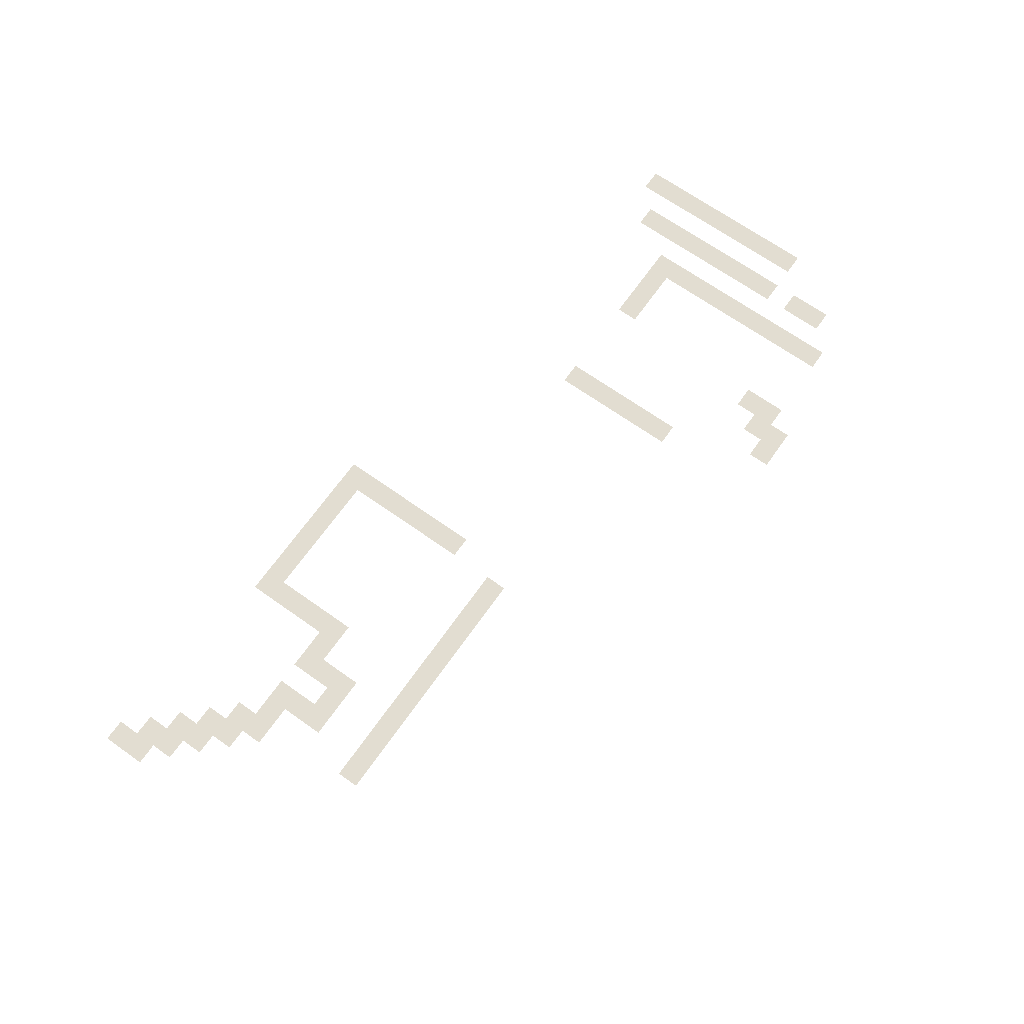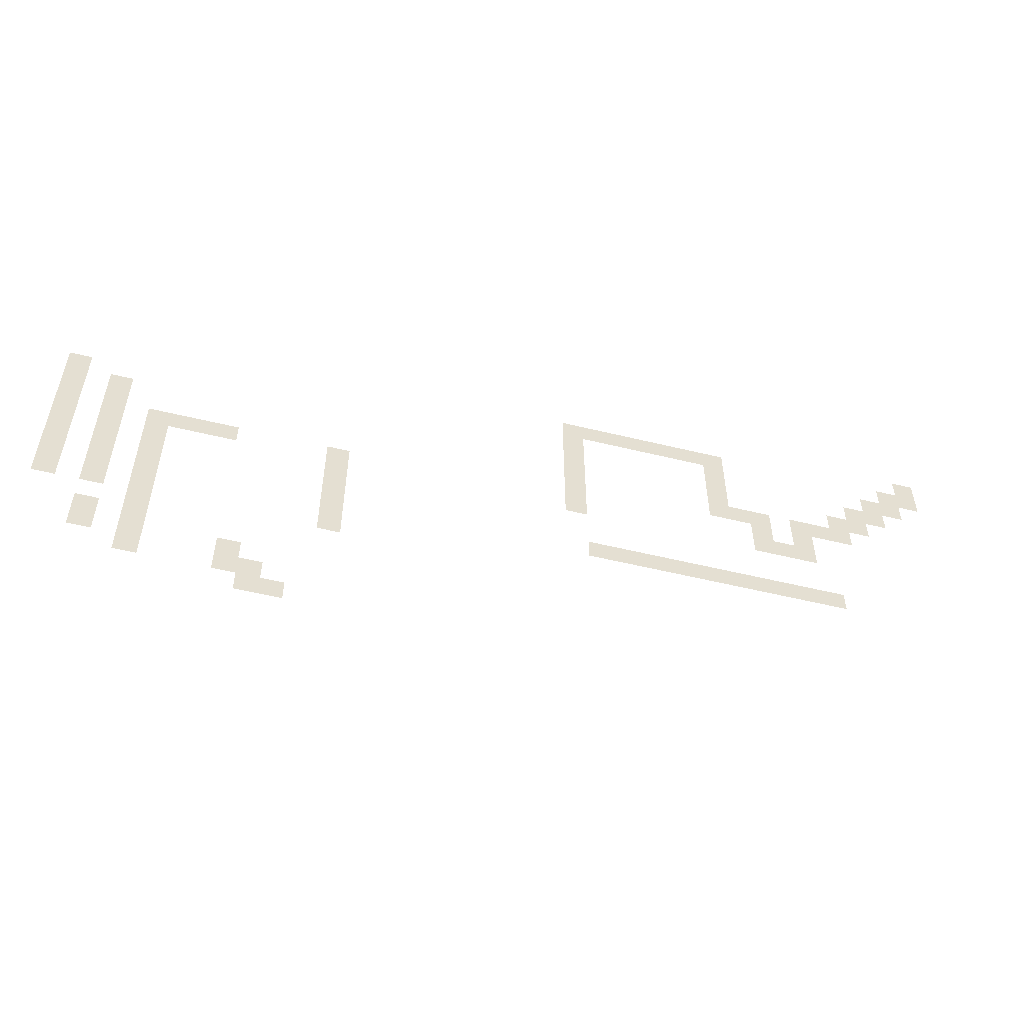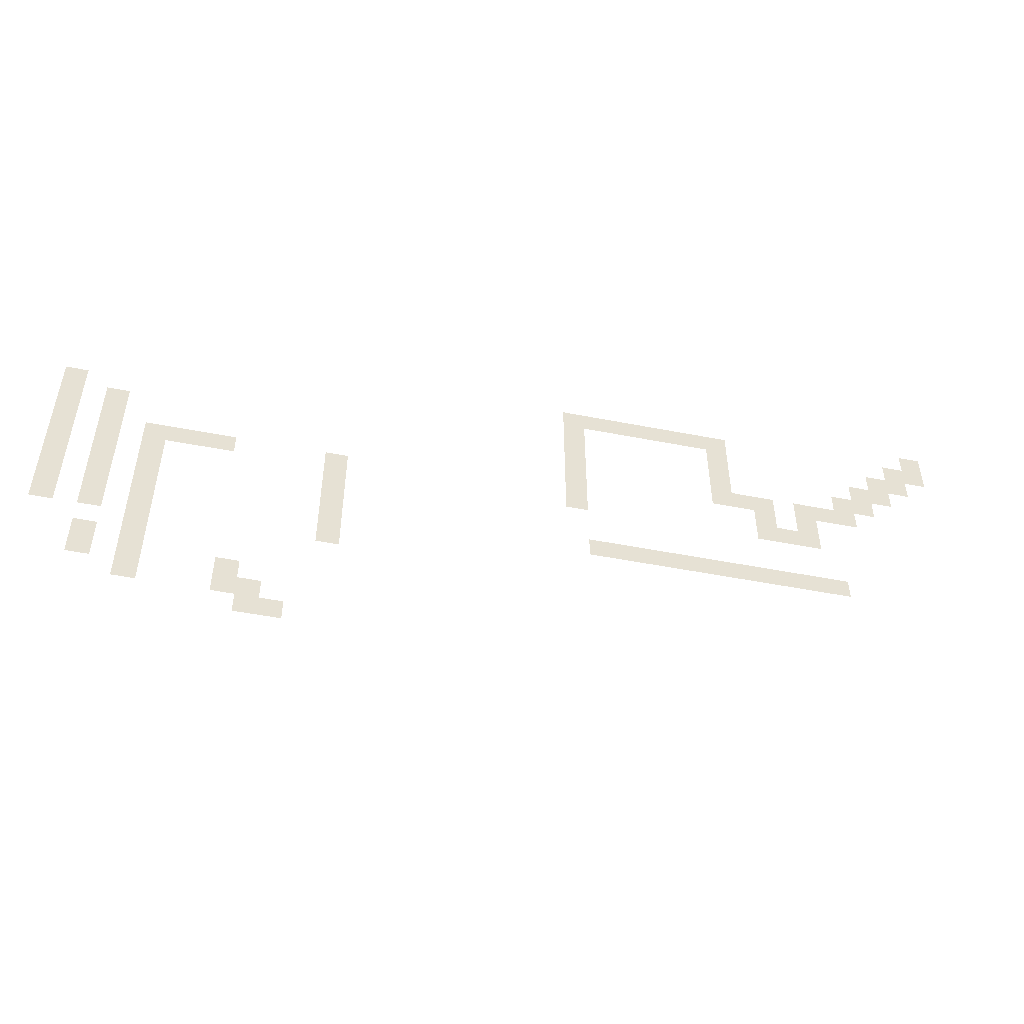
<metadata>
{"format":"obj","ext":"obj","renderer":"f3d","projection":"perspective","resolution":1024,"background":"white","views":[{"elev":68.6,"azim":-54.7,"up":"+Z"},{"elev":-53.3,"azim":165.3,"up":"+Y"},{"elev":-49.8,"azim":167.8,"up":"+Y"}]}
</metadata>
<code>
v -2496 -352 0
v -2528 -352 0
v -2528 -320 0
v -2496 -320 0
v -1952 -384 0
v -1984 -384 0
v -1984 -352 0
v -1952 -352 0
v -1984 -384 0
v -2016 -384 0
v -2016 -352 0
v -1984 -352 0
v -2016 -384 0
v -2048 -384 0
v -2048 -352 0
v -2016 -352 0
v -2048 -384 0
v -2080 -384 0
v -2080 -352 0
v -2048 -352 0
v -2080 -384 0
v -2112 -384 0
v -2112 -352 0
v -2080 -352 0
v -2112 -384 0
v -2144 -384 0
v -2144 -352 0
v -2112 -352 0
v -2144 -384 0
v -2176 -384 0
v -2176 -352 0
v -2144 -352 0
v -2176 -384 0
v -2208 -384 0
v -2208 -352 0
v -2176 -352 0
v -2464 -384 0
v -2496 -384 0
v -2496 -352 0
v -2464 -352 0
v -2496 -384 0
v -2528 -384 0
v -2528 -352 0
v -2496 -352 0
v -1952 -416 0
v -1984 -416 0
v -1984 -384 0
v -1952 -384 0
v -2176 -416 0
v -2208 -416 0
v -2208 -384 0
v -2176 -384 0
v -2432 -416 0
v -2464 -416 0
v -2464 -384 0
v -2432 -384 0
v -2464 -416 0
v -2496 -416 0
v -2496 -384 0
v -2464 -384 0
v -1952 -448 0
v -1984 -448 0
v -1984 -416 0
v -1952 -416 0
v -2176 -448 0
v -2208 -448 0
v -2208 -416 0
v -2176 -416 0
v -2400 -448 0
v -2432 -448 0
v -2432 -416 0
v -2400 -416 0
v -2432 -448 0
v -2464 -448 0
v -2464 -416 0
v -2432 -416 0
v -1216 -480 0
v -1248 -480 0
v -1248 -448 0
v -1216 -448 0
v -1952 -480 0
v -1984 -480 0
v -1984 -448 0
v -1952 -448 0
v -2176 -480 0
v -2208 -480 0
v -2208 -448 0
v -2176 -448 0
v -2368 -480 0
v -2400 -480 0
v -2400 -448 0
v -2368 -448 0
v -2400 -480 0
v -2432 -480 0
v -2432 -448 0
v -2400 -448 0
v -1216 -512 0
v -1248 -512 0
v -1248 -480 0
v -1216 -480 0
v -1280 -512 0
v -1312 -512 0
v -1312 -480 0
v -1280 -480 0
v -1952 -512 0
v -1984 -512 0
v -1984 -480 0
v -1952 -480 0
v -2176 -512 0
v -2208 -512 0
v -2208 -480 0
v -2176 -480 0
v -2208 -512 0
v -2240 -512 0
v -2240 -480 0
v -2208 -480 0
v -2240 -512 0
v -2272 -512 0
v -2272 -480 0
v -2240 -480 0
v -2304 -512 0
v -2336 -512 0
v -2336 -480 0
v -2304 -480 0
v -2336 -512 0
v -2368 -512 0
v -2368 -480 0
v -2336 -480 0
v -2368 -512 0
v -2400 -512 0
v -2400 -480 0
v -2368 -480 0
v -1216 -544 0
v -1248 -544 0
v -1248 -512 0
v -1216 -512 0
v -1280 -544 0
v -1312 -544 0
v -1312 -512 0
v -1280 -512 0
v -1952 -544 0
v -1984 -544 0
v -1984 -512 0
v -1952 -512 0
v -2240 -544 0
v -2272 -544 0
v -2272 -512 0
v -2240 -512 0
v -2304 -544 0
v -2336 -544 0
v -2336 -512 0
v -2304 -512 0
v -1216 -576 0
v -1248 -576 0
v -1248 -544 0
v -1216 -544 0
v -1280 -576 0
v -1312 -576 0
v -1312 -544 0
v -1280 -544 0
v -1344 -576 0
v -1376 -576 0
v -1376 -544 0
v -1344 -544 0
v -1376 -576 0
v -1408 -576 0
v -1408 -544 0
v -1376 -544 0
v -1408 -576 0
v -1440 -576 0
v -1440 -544 0
v -1408 -544 0
v -1440 -576 0
v -1472 -576 0
v -1472 -544 0
v -1440 -544 0
v -1600 -576 0
v -1632 -576 0
v -1632 -544 0
v -1600 -544 0
v -1952 -576 0
v -1984 -576 0
v -1984 -544 0
v -1952 -544 0
v -2240 -576 0
v -2272 -576 0
v -2272 -544 0
v -2240 -544 0
v -2272 -576 0
v -2304 -576 0
v -2304 -544 0
v -2272 -544 0
v -2304 -576 0
v -2336 -576 0
v -2336 -544 0
v -2304 -544 0
v -1216 -608 0
v -1248 -608 0
v -1248 -576 0
v -1216 -576 0
v -1280 -608 0
v -1312 -608 0
v -1312 -576 0
v -1280 -576 0
v -1344 -608 0
v -1376 -608 0
v -1376 -576 0
v -1344 -576 0
v -1600 -608 0
v -1632 -608 0
v -1632 -576 0
v -1600 -576 0
v -1216 -640 0
v -1248 -640 0
v -1248 -608 0
v -1216 -608 0
v -1280 -640 0
v -1312 -640 0
v -1312 -608 0
v -1280 -608 0
v -1344 -640 0
v -1376 -640 0
v -1376 -608 0
v -1344 -608 0
v -1600 -640 0
v -1632 -640 0
v -1632 -608 0
v -1600 -608 0
v -1216 -672 0
v -1248 -672 0
v -1248 -640 0
v -1216 -640 0
v -1280 -672 0
v -1312 -672 0
v -1312 -640 0
v -1280 -640 0
v -1344 -672 0
v -1376 -672 0
v -1376 -640 0
v -1344 -640 0
v -1600 -672 0
v -1632 -672 0
v -1632 -640 0
v -1600 -640 0
v -1984 -672 0
v -2016 -672 0
v -2016 -640 0
v -1984 -640 0
v -2016 -672 0
v -2048 -672 0
v -2048 -640 0
v -2016 -640 0
v -2048 -672 0
v -2080 -672 0
v -2080 -640 0
v -2048 -640 0
v -2080 -672 0
v -2112 -672 0
v -2112 -640 0
v -2080 -640 0
v -2112 -672 0
v -2144 -672 0
v -2144 -640 0
v -2112 -640 0
v -2144 -672 0
v -2176 -672 0
v -2176 -640 0
v -2144 -640 0
v -2176 -672 0
v -2208 -672 0
v -2208 -640 0
v -2176 -640 0
v -2208 -672 0
v -2240 -672 0
v -2240 -640 0
v -2208 -640 0
v -2240 -672 0
v -2272 -672 0
v -2272 -640 0
v -2240 -640 0
v -2272 -672 0
v -2304 -672 0
v -2304 -640 0
v -2272 -640 0
v -2304 -672 0
v -2336 -672 0
v -2336 -640 0
v -2304 -640 0
v -2336 -672 0
v -2368 -672 0
v -2368 -640 0
v -2336 -640 0
v -1216 -704 0
v -1248 -704 0
v -1248 -672 0
v -1216 -672 0
v -1280 -704 0
v -1312 -704 0
v -1312 -672 0
v -1280 -672 0
v -1344 -704 0
v -1376 -704 0
v -1376 -672 0
v -1344 -672 0
v -1600 -704 0
v -1632 -704 0
v -1632 -672 0
v -1600 -672 0
v -1216 -736 0
v -1248 -736 0
v -1248 -704 0
v -1216 -704 0
v -1280 -736 0
v -1312 -736 0
v -1312 -704 0
v -1280 -704 0
v -1344 -736 0
v -1376 -736 0
v -1376 -704 0
v -1344 -704 0
v -1600 -736 0
v -1632 -736 0
v -1632 -704 0
v -1600 -704 0
v -1344 -768 0
v -1376 -768 0
v -1376 -736 0
v -1344 -736 0
v -1280 -800 0
v -1312 -800 0
v -1312 -768 0
v -1280 -768 0
v -1344 -800 0
v -1376 -800 0
v -1376 -768 0
v -1344 -768 0
v -1280 -832 0
v -1312 -832 0
v -1312 -800 0
v -1280 -800 0
v -1344 -832 0
v -1376 -832 0
v -1376 -800 0
v -1344 -800 0
v -1472 -832 0
v -1504 -832 0
v -1504 -800 0
v -1472 -800 0
v -1344 -864 0
v -1376 -864 0
v -1376 -832 0
v -1344 -832 0
v -1472 -864 0
v -1504 -864 0
v -1504 -832 0
v -1472 -832 0
v -1504 -864 0
v -1536 -864 0
v -1536 -832 0
v -1504 -832 0
v -1504 -896 0
v -1536 -896 0
v -1536 -864 0
v -1504 -864 0
v -1536 -896 0
v -1568 -896 0
v -1568 -864 0
v -1536 -864 0
g LB_Shafts_mesh_0005
f 1 2 3 4
f 5 6 7 8
f 9 10 11 12
f 13 14 15 16
f 17 18 19 20
f 21 22 23 24
f 25 26 27 28
f 29 30 31 32
f 33 34 35 36
f 37 38 39 40
f 41 42 43 44
f 45 46 47 48
f 49 50 51 52
f 53 54 55 56
f 57 58 59 60
f 61 62 63 64
f 65 66 67 68
f 69 70 71 72
f 73 74 75 76
f 77 78 79 80
f 81 82 83 84
f 85 86 87 88
f 89 90 91 92
f 93 94 95 96
f 97 98 99 100
f 101 102 103 104
f 105 106 107 108
f 109 110 111 112
f 113 114 115 116
f 117 118 119 120
f 121 122 123 124
f 125 126 127 128
f 129 130 131 132
f 133 134 135 136
f 137 138 139 140
f 141 142 143 144
f 145 146 147 148
f 149 150 151 152
f 153 154 155 156
f 157 158 159 160
f 161 162 163 164
f 165 166 167 168
f 169 170 171 172
f 173 174 175 176
f 177 178 179 180
f 181 182 183 184
f 185 186 187 188
f 189 190 191 192
f 193 194 195 196
f 197 198 199 200
f 201 202 203 204
f 205 206 207 208
f 209 210 211 212
f 213 214 215 216
f 217 218 219 220
f 221 222 223 224
f 225 226 227 228
f 229 230 231 232
f 233 234 235 236
f 237 238 239 240
f 241 242 243 244
f 245 246 247 248
f 249 250 251 252
f 253 254 255 256
f 257 258 259 260
f 261 262 263 264
f 265 266 267 268
f 269 270 271 272
f 273 274 275 276
f 277 278 279 280
f 281 282 283 284
f 285 286 287 288
f 289 290 291 292
f 293 294 295 296
f 297 298 299 300
f 301 302 303 304
f 305 306 307 308
f 309 310 311 312
f 313 314 315 316
f 317 318 319 320
f 321 322 323 324
f 325 326 327 328
f 329 330 331 332
f 333 334 335 336
f 337 338 339 340
f 341 342 343 344
f 345 346 347 348
f 349 350 351 352
f 353 354 355 356
f 357 358 359 360
f 361 362 363 364
f 365 366 367 368

</code>
